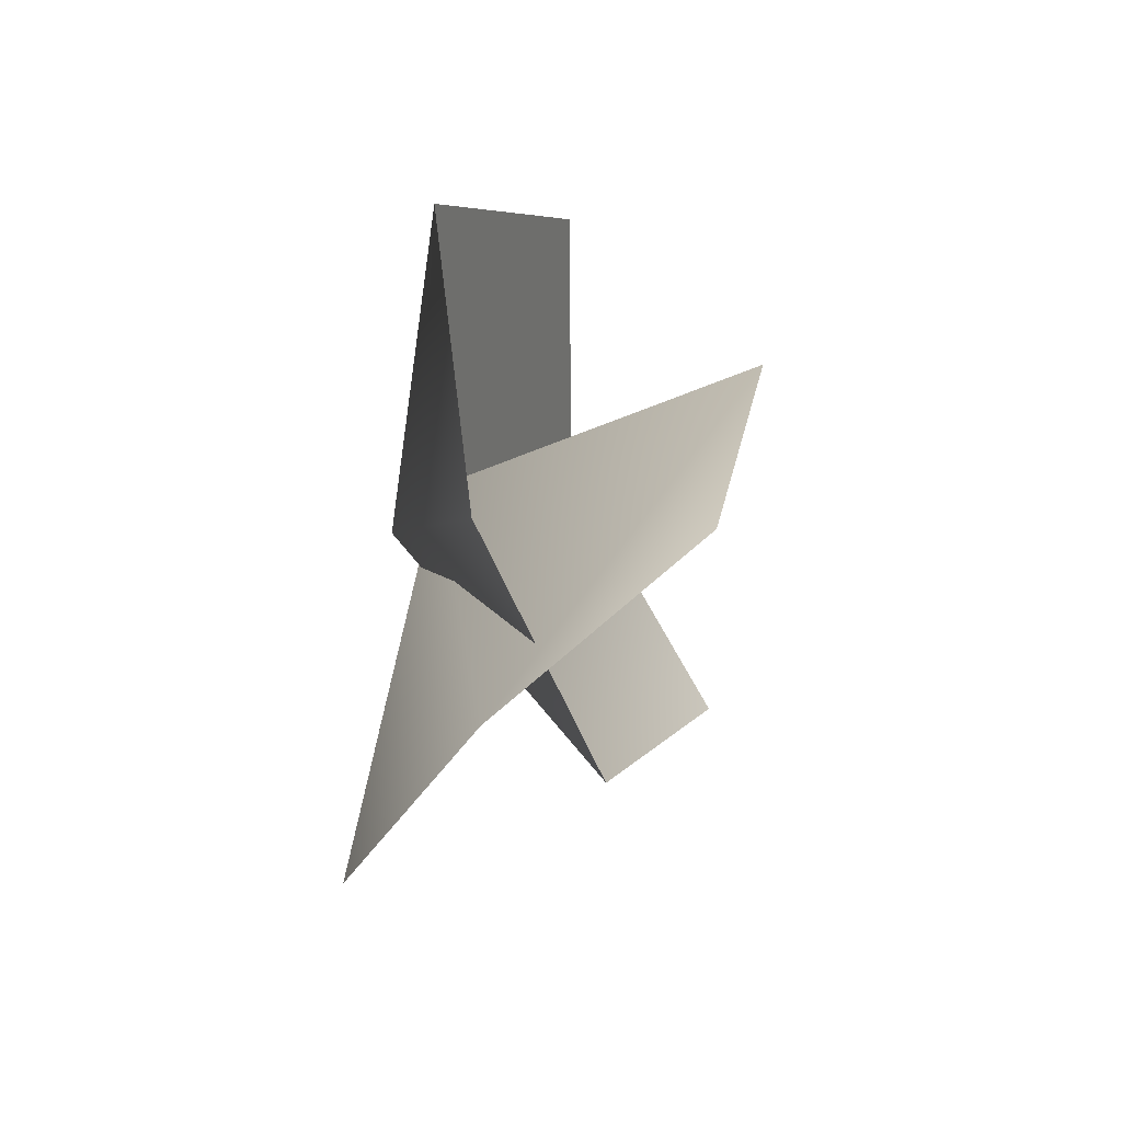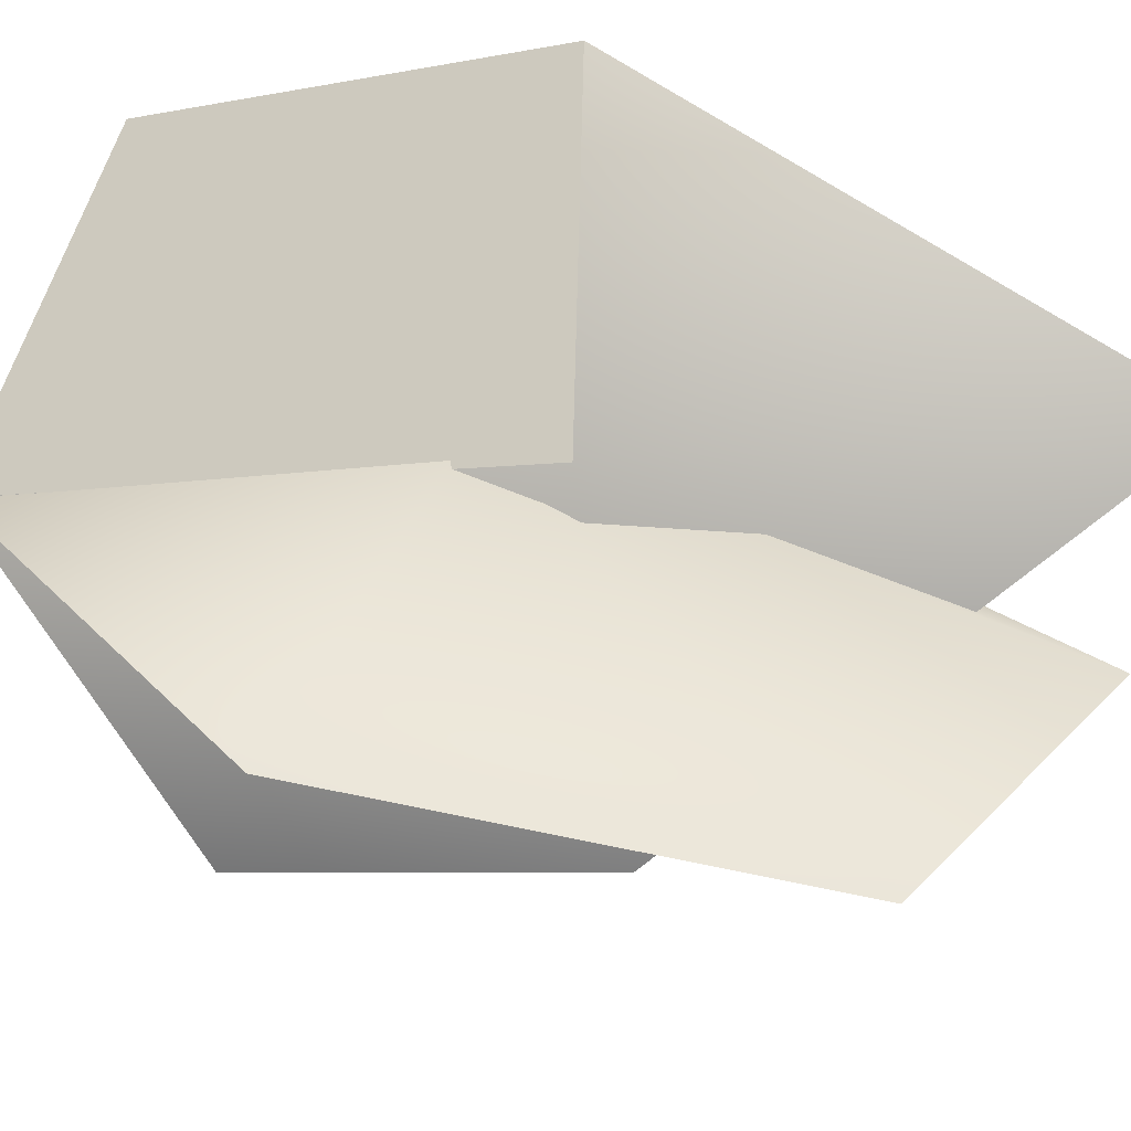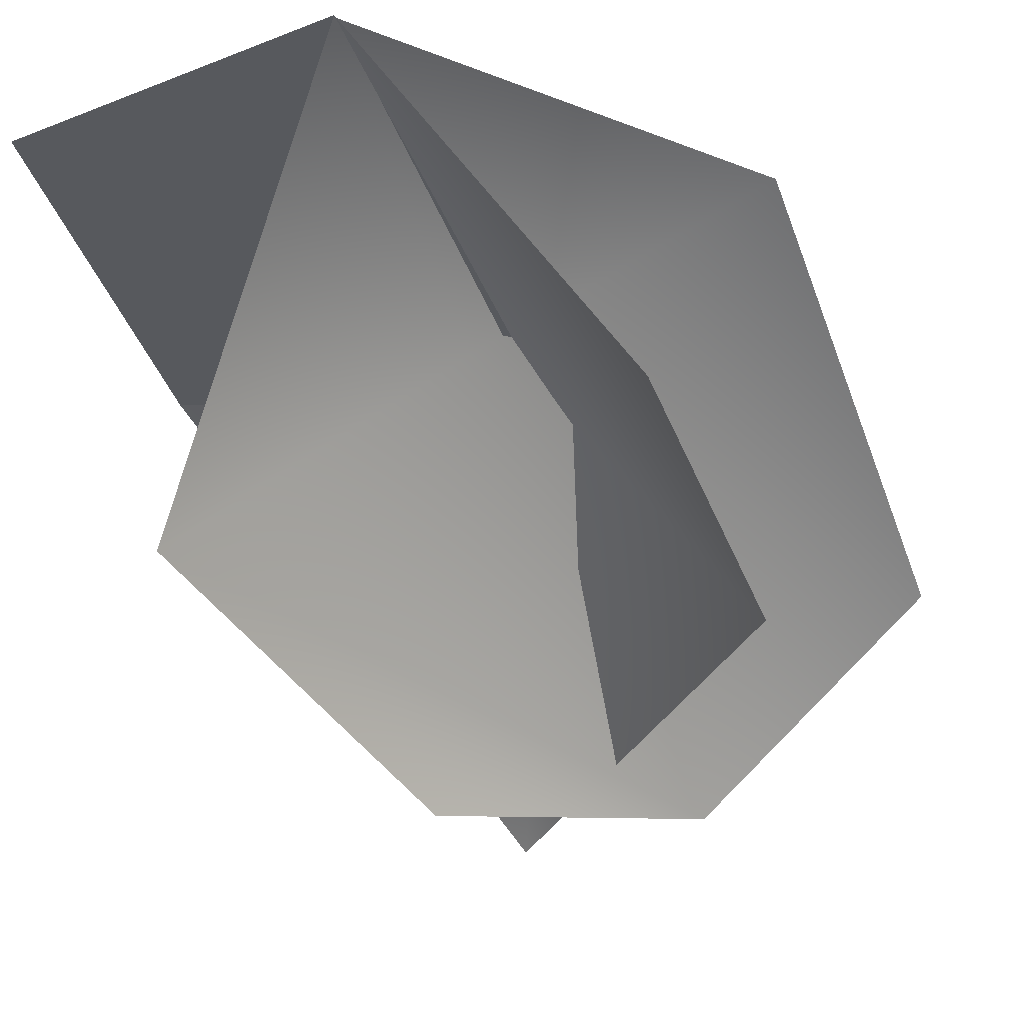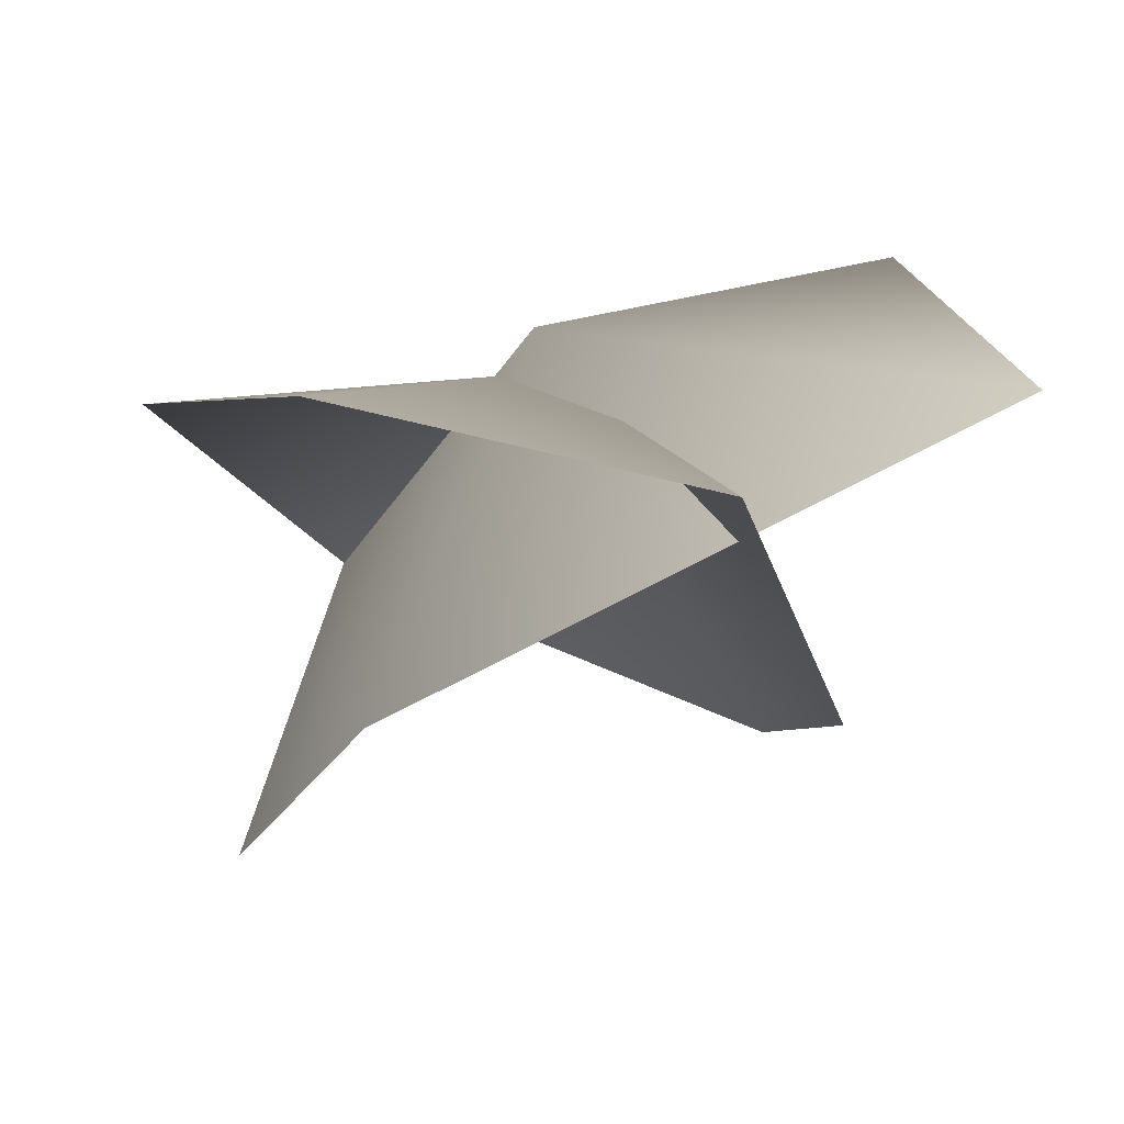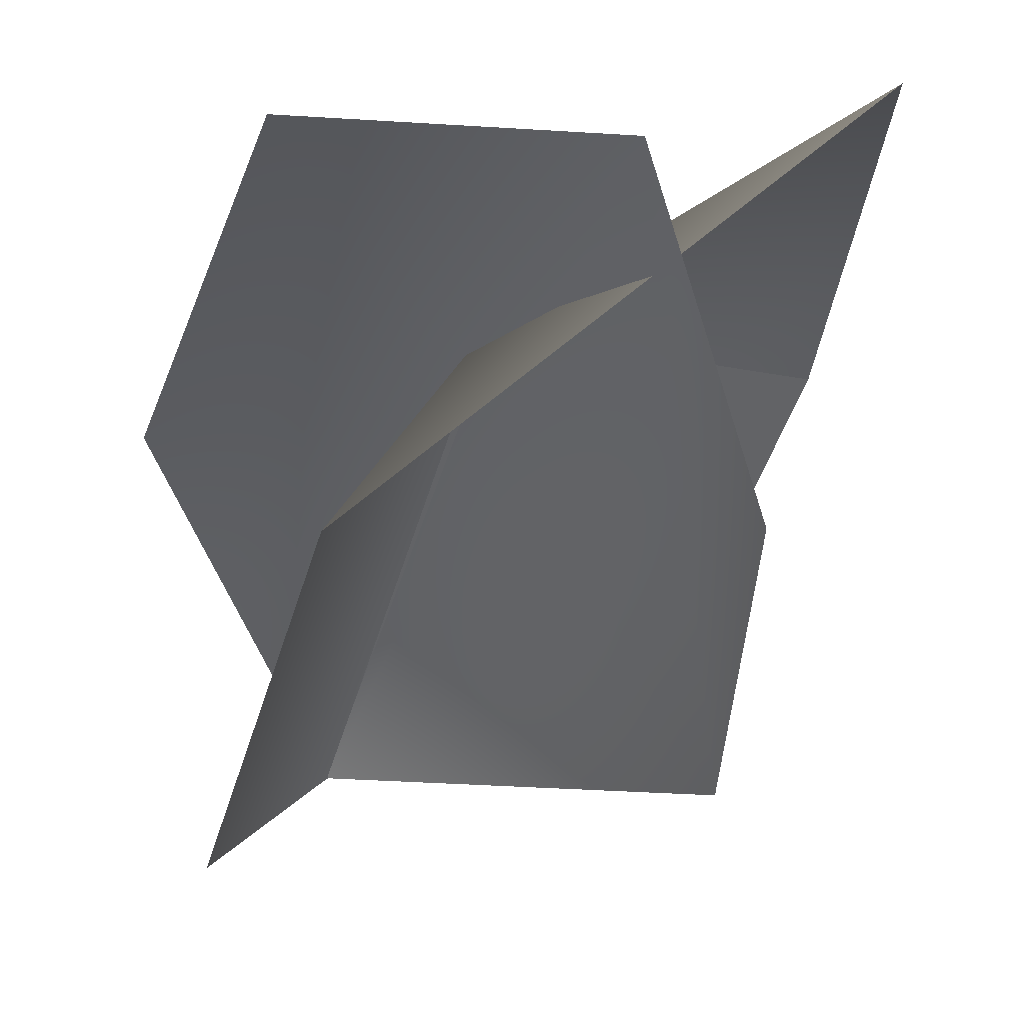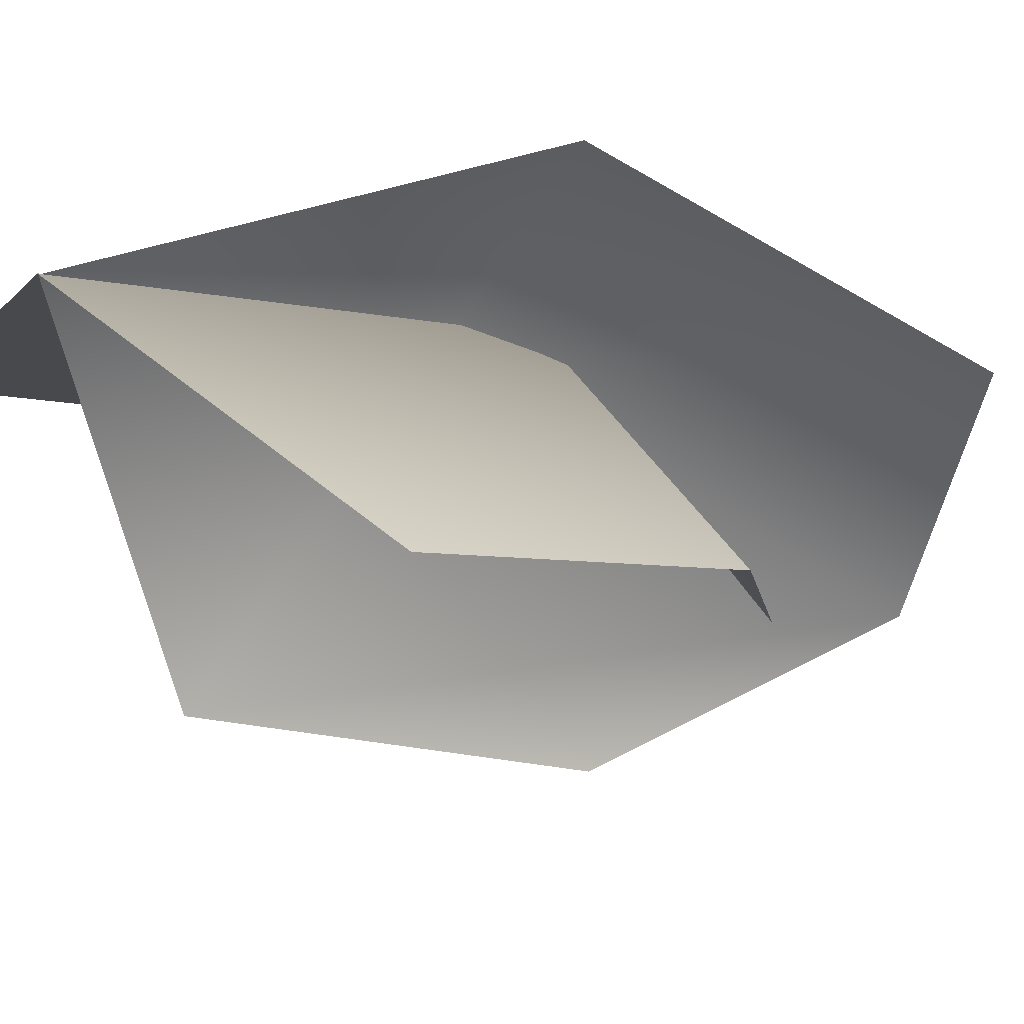
<metadata>
{"format":"obj","ext":"obj","renderer":"f3d","projection":"perspective","resolution":1024,"background":"white","views":[{"elev":-77.2,"azim":-109.0,"up":"+Z"},{"elev":57.1,"azim":97.2,"up":"+Y"},{"elev":-54.2,"azim":14.9,"up":"+Y"},{"elev":1.2,"azim":154.7,"up":"+Y"},{"elev":-33.9,"azim":157.1,"up":"+Y"},{"elev":-34.8,"azim":46.2,"up":"+Y"}]}
</metadata>
<code>
g default
v 1.094 0.4282 -2.54
v 0.2762 0.2067 -3.067
v -0.3945 -0.3527 -2.356
v 0.959 0.4526 -1.001
v -0.03782 0.5401 -1.398
v -0.8268 -0.4645 -1.163
v -0.005142 0.001791 -0.00238
g Snow_Mobile:pPlane1
f 1 2 5 4
f 2 3 6 5
f 4 5 7
f 5 6 7
g default
v -1.039 0.369 -0.3011
v -0.003167 0.002033 0.002234
v 0.6024 -0.7931 -0.7463
v -1.023 0.869 -1.547
v 0.1204 0.6437 -1.661
v 0.6831 -0.3569 -1.893
v -0.3598 0.4396 -3.267
g Snow_Mobile:pPlane2
f 8 9 12 11
f 9 10 13 12
f 11 12 14
f 12 13 14

</code>
